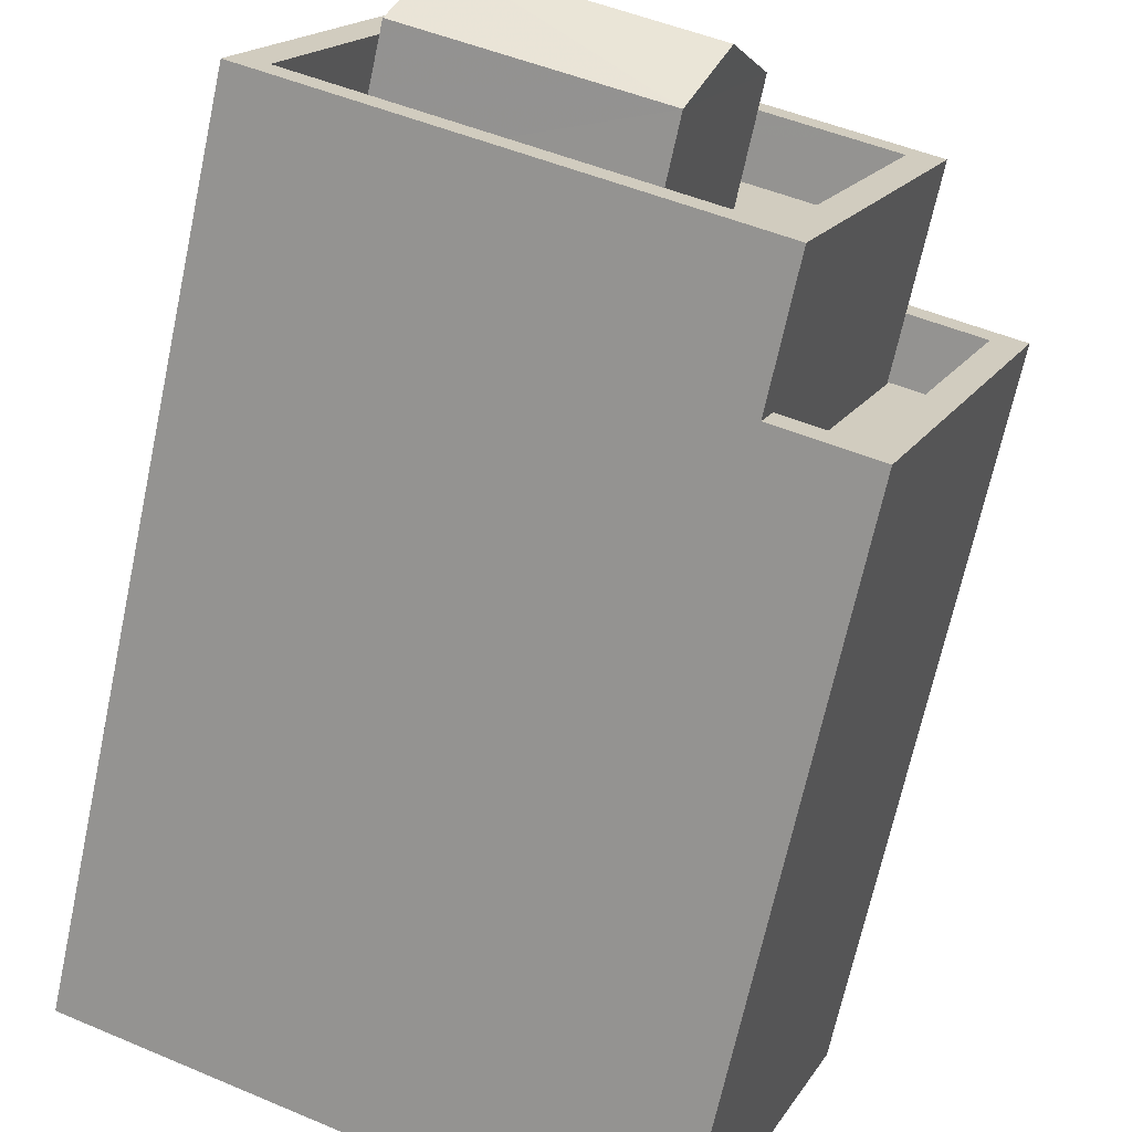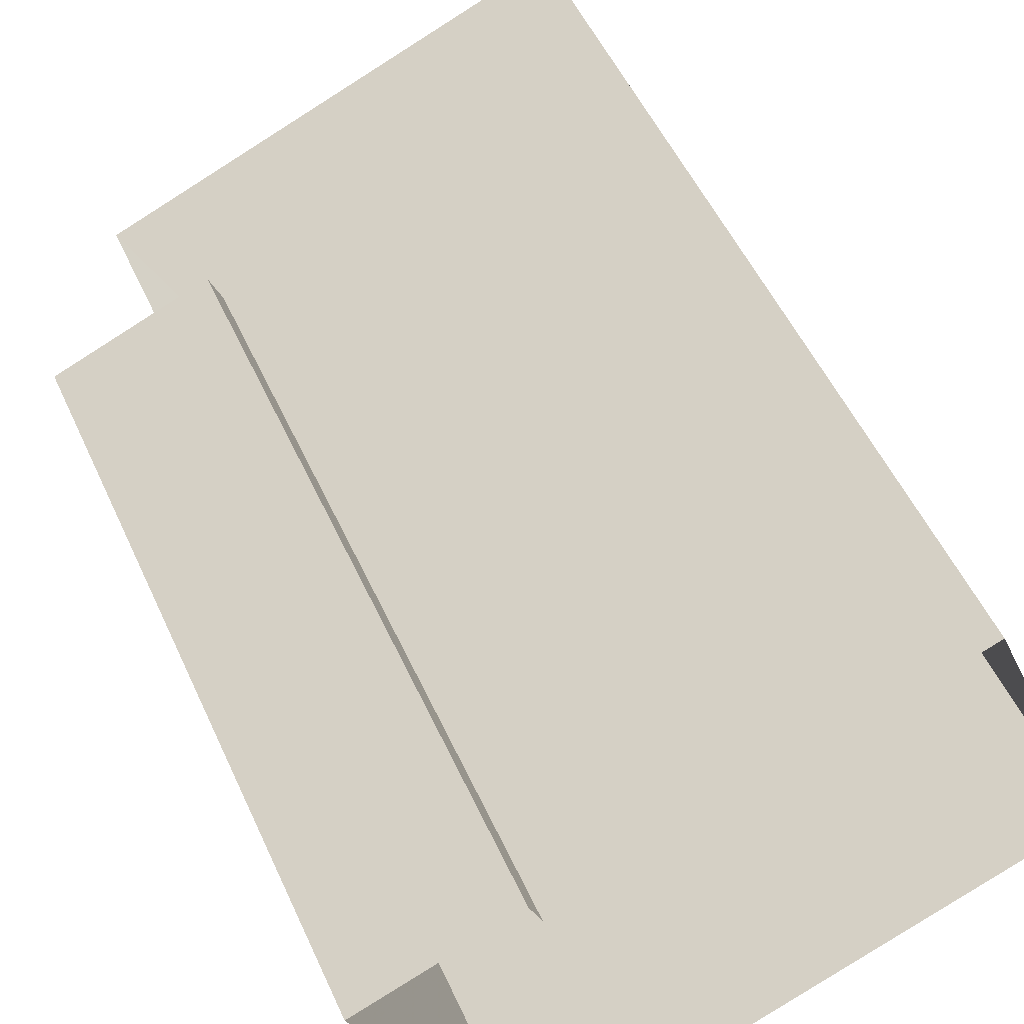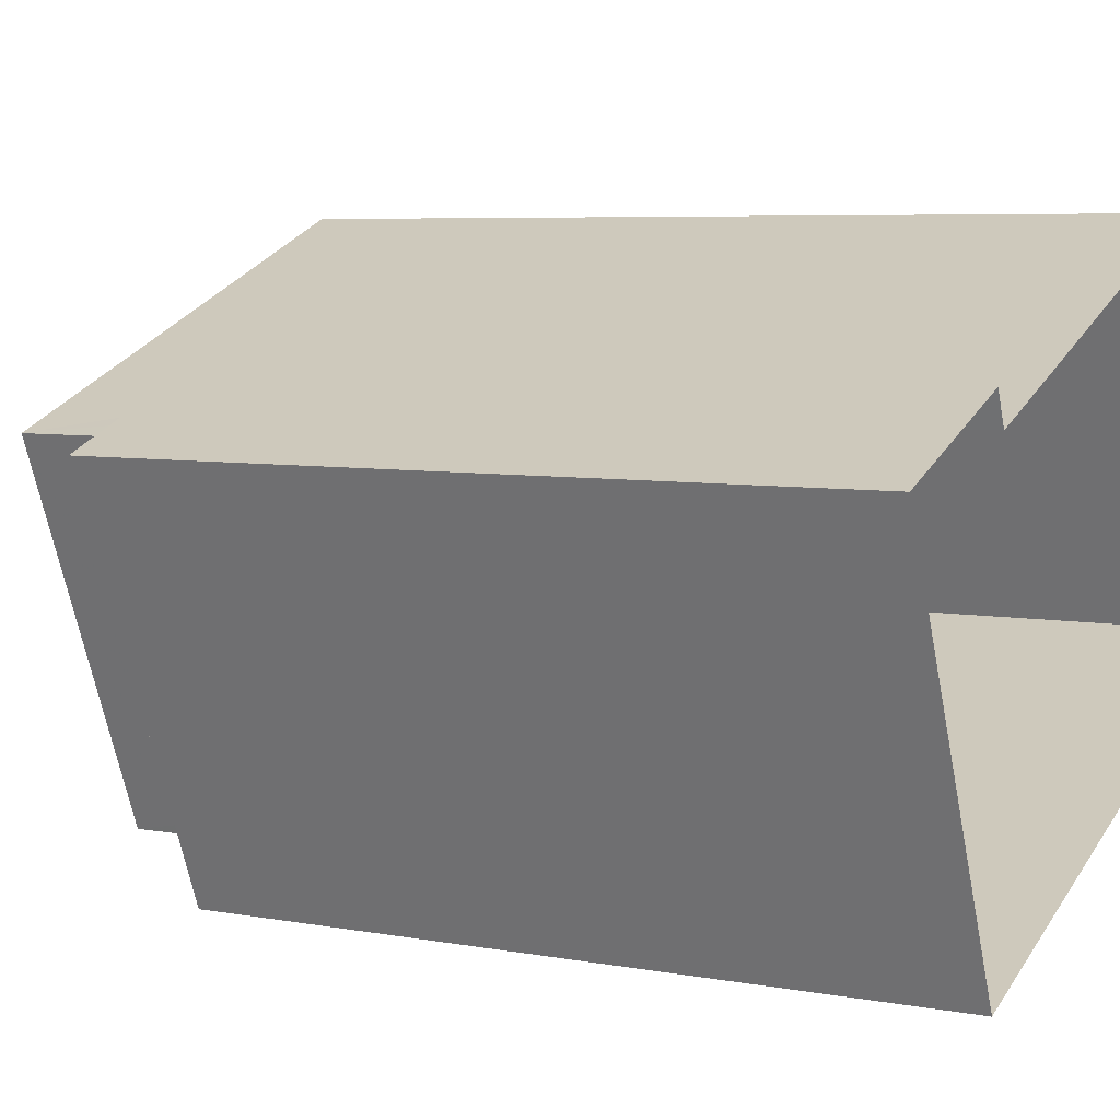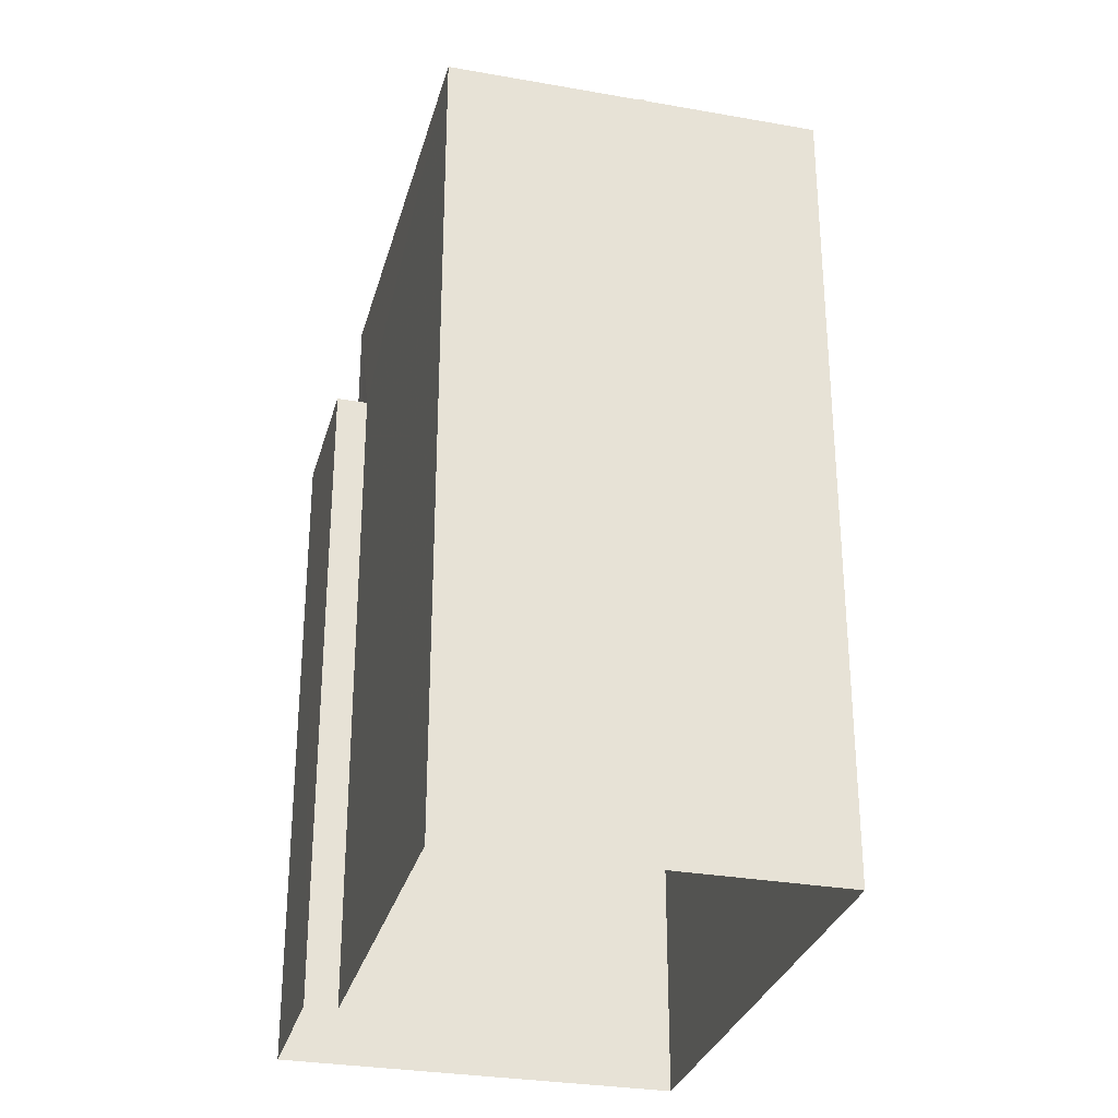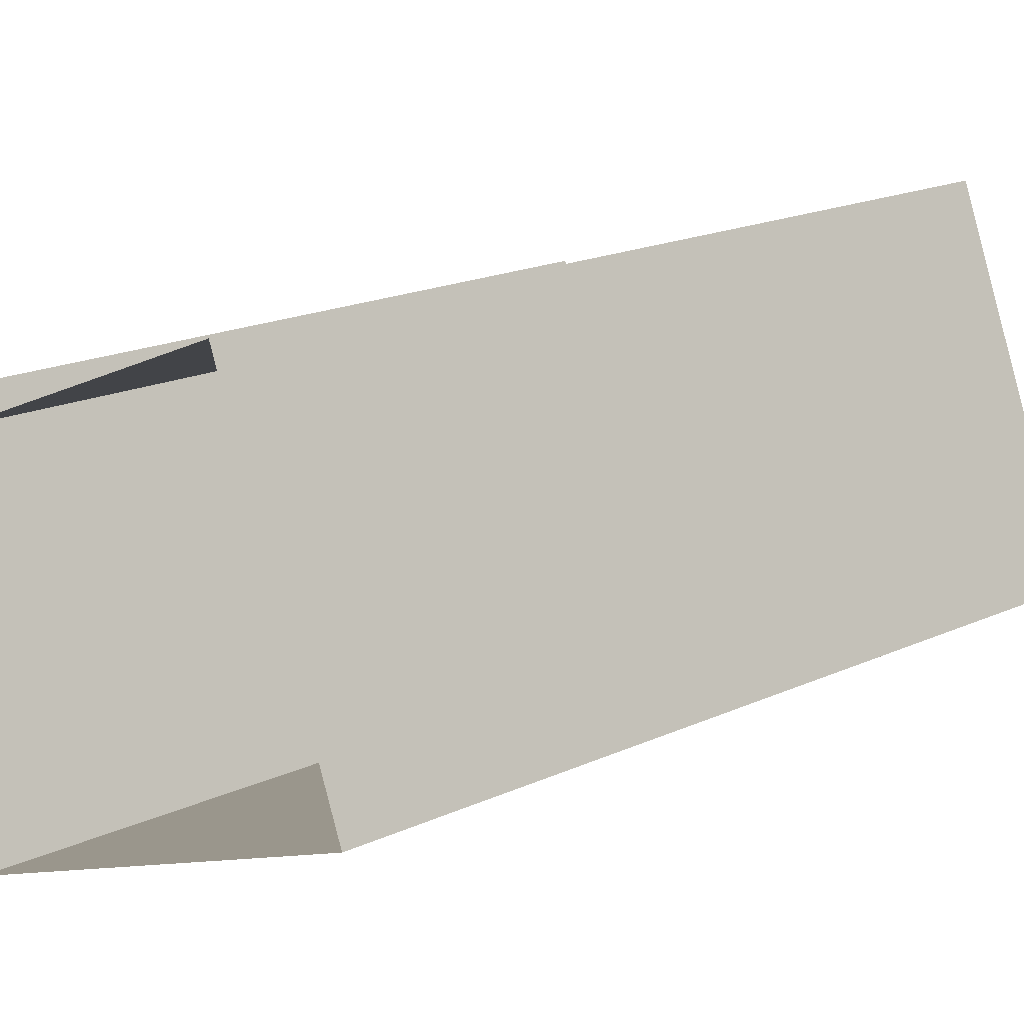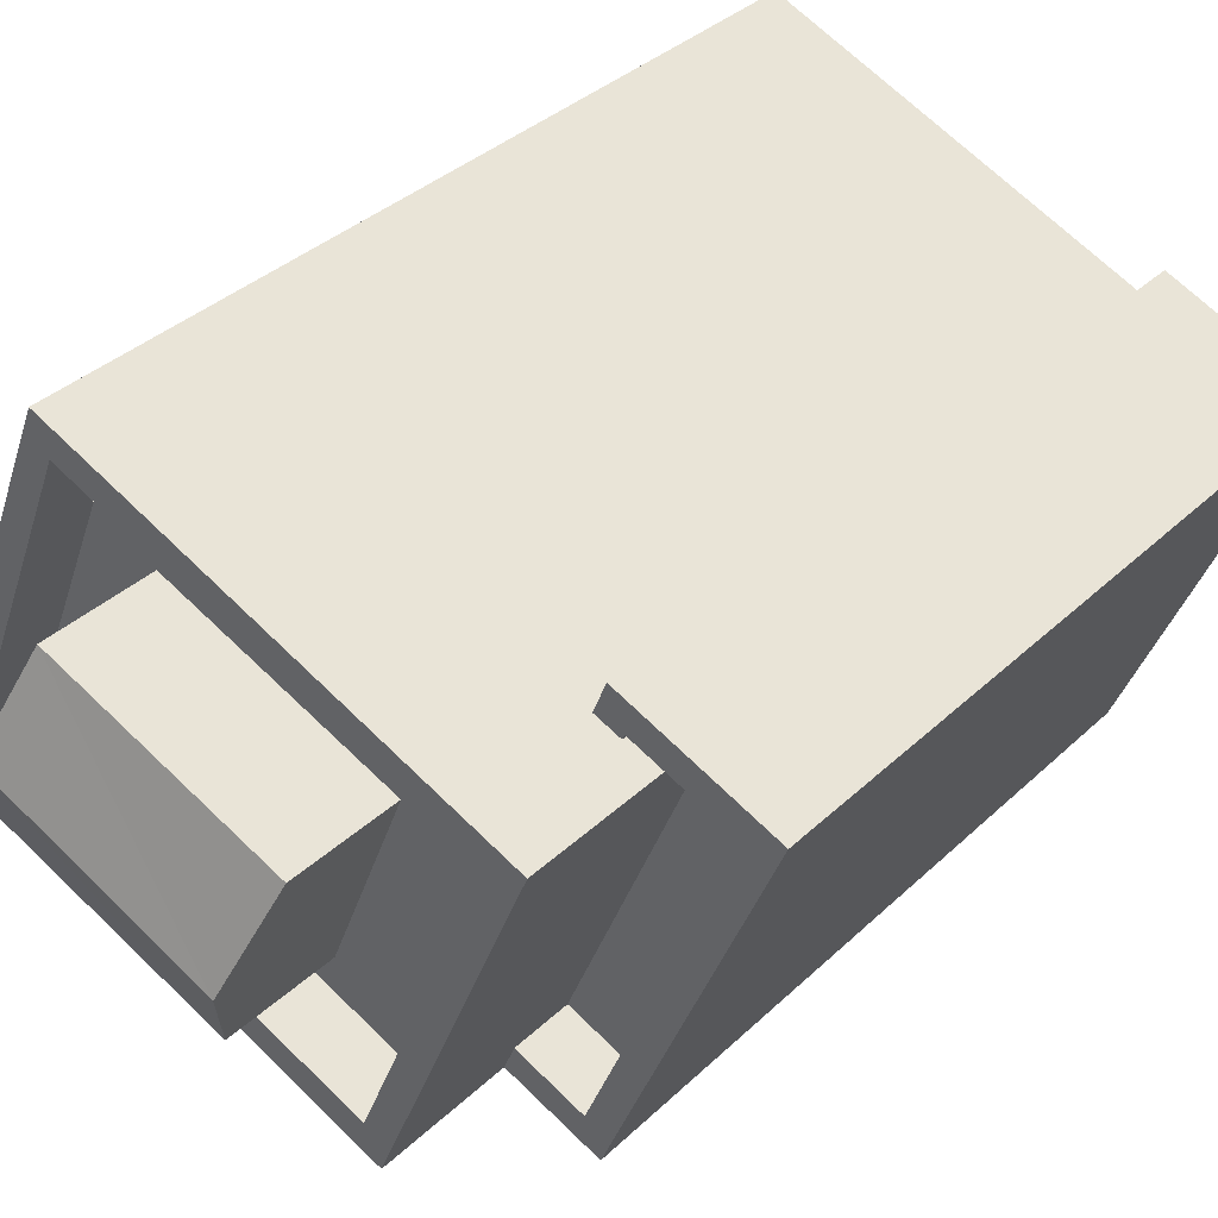
<metadata>
{"format":"obj","ext":"obj","renderer":"f3d","projection":"perspective","resolution":1024,"background":"white","views":[{"elev":-68.0,"azim":-12.1,"up":"+Y"},{"elev":52.3,"azim":156.0,"up":"+Y"},{"elev":5.9,"azim":120.0,"up":"+Y"},{"elev":-30.0,"azim":-126.8,"up":"+Z"},{"elev":18.8,"azim":-131.0,"up":"+Y"},{"elev":35.9,"azim":39.3,"up":"+Y"}]}
</metadata>
<code>
v -6884 -3.71e+04 17.74
v -6885 -3.71e+04 17.13
v -6884 -3.71e+04 17.13
v -6888 -3.71e+04 17.74
v -6887 -3.709e+04 17.13
v -6889 -3.71e+04 17.13
v -6887 -3.709e+04 15.3
v -6889 -3.71e+04 15.3
v -6884 -3.71e+04 15.3
v -6885 -3.71e+04 15.3
v -6884 -3.71e+04 16.3
v -6884 -3.71e+04 15.3
v -6890 -3.71e+04 15.3
v -6890 -3.71e+04 16.3
v -6890 -3.71e+04 15.3
v -6888 -3.709e+04 15.3
v -6888 -3.709e+04 15.3
v -6888 -3.709e+04 16.3
v -6882 -3.71e+04 16.3
v -6882 -3.71e+04 15.3
v -6881 -3.709e+04 14.1
v -6881 -3.71e+04 16.3
v -6881 -3.71e+04 13.1
v -6882 -3.709e+04 14.1
v -6888 -3.709e+04 16.3
v -6888 -3.709e+04 2.759
v -6881 -3.709e+04 13.1
v -6882 -3.709e+04 2.757
v -6890 -3.71e+04 16.3
v -6890 -3.71e+04 2.759
v -6882 -3.71e+04 14.1
v -6883 -3.71e+04 14.1
v -6882 -3.71e+04 2.755
v -6883 -3.71e+04 16.3
v -6883 -3.71e+04 13.1
v -6883 -3.71e+04 14.1
v -6882 -3.71e+04 14.1
v -6882 -3.71e+04 13.1
v -6881 -3.709e+04 13.1
v -6881 -3.709e+04 14.1
v -6880 -3.71e+04 14.1
v -6880 -3.71e+04 13.1
v -6882 -3.709e+04 14.1
v -6882 -3.709e+04 2.757
v -6879 -3.71e+04 14.1
v -6879 -3.71e+04 2.756
f 26 28 30
f 30 28 33
f 33 28 46
f 28 44 46
f 1 2 3
f 4 5 6
f 7 6 5
f 7 8 6
f 3 7 5
f 3 9 7
f 2 9 3
f 2 10 9
f 8 10 2
f 6 8 2
f 11 12 13
f 14 11 13
f 15 16 14
f 13 15 14
f 16 17 18
f 14 16 18
f 19 17 20
f 19 18 17
f 11 20 12
f 11 19 20
f 21 22 23
f 22 24 25
f 25 24 26
f 27 21 23
f 26 24 28
f 22 21 24
f 29 26 30
f 29 25 26
f 31 32 33
f 33 32 30
f 30 32 29
f 32 34 29
f 35 23 36
f 32 36 34
f 34 36 22
f 36 23 22
f 35 37 38
f 35 36 37
f 21 39 40
f 21 27 39
f 41 40 39
f 42 41 39
f 37 42 38
f 37 41 42
f 24 43 44
f 28 24 44
f 44 45 46
f 44 43 45
f 31 33 46
f 45 31 46
f 1 4 2
f 2 4 6
f 4 1 5
f 5 1 3
f 15 13 8
f 7 17 16
f 13 12 10
f 17 9 20
f 12 20 9
f 8 13 10
f 12 9 10
f 9 17 7
f 8 16 15
f 8 7 16
f 11 29 34
f 11 14 29
f 34 22 19
f 34 19 11
f 25 29 18
f 25 19 22
f 18 29 14
f 19 25 18
f 39 23 42
f 42 23 38
f 39 27 23
f 38 23 35
f 36 32 37
f 43 24 40
f 32 31 37
f 24 21 40
f 43 40 45
f 41 31 45
f 37 31 41
f 40 41 45

</code>
